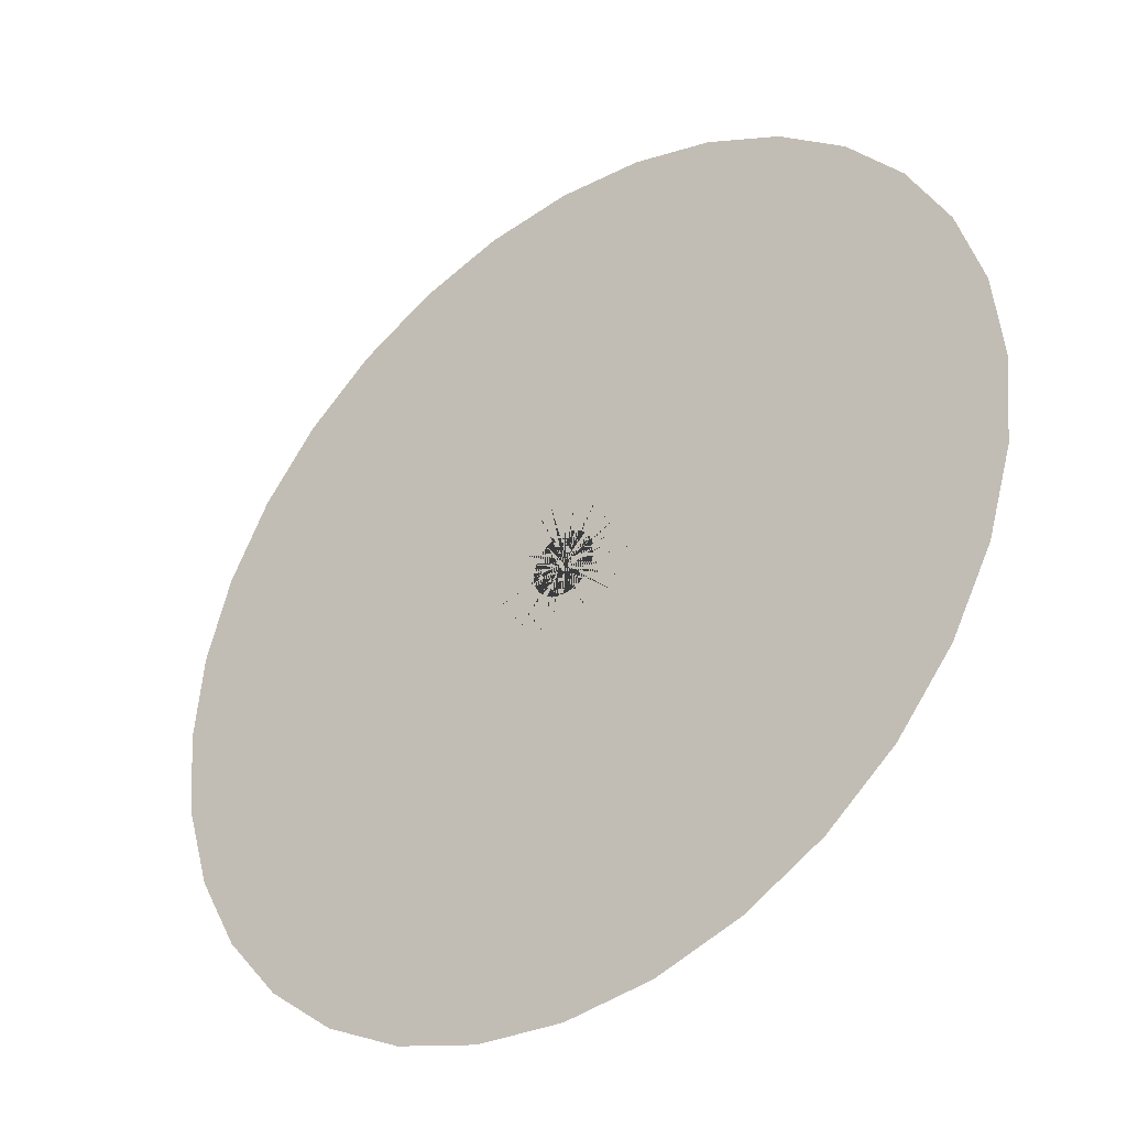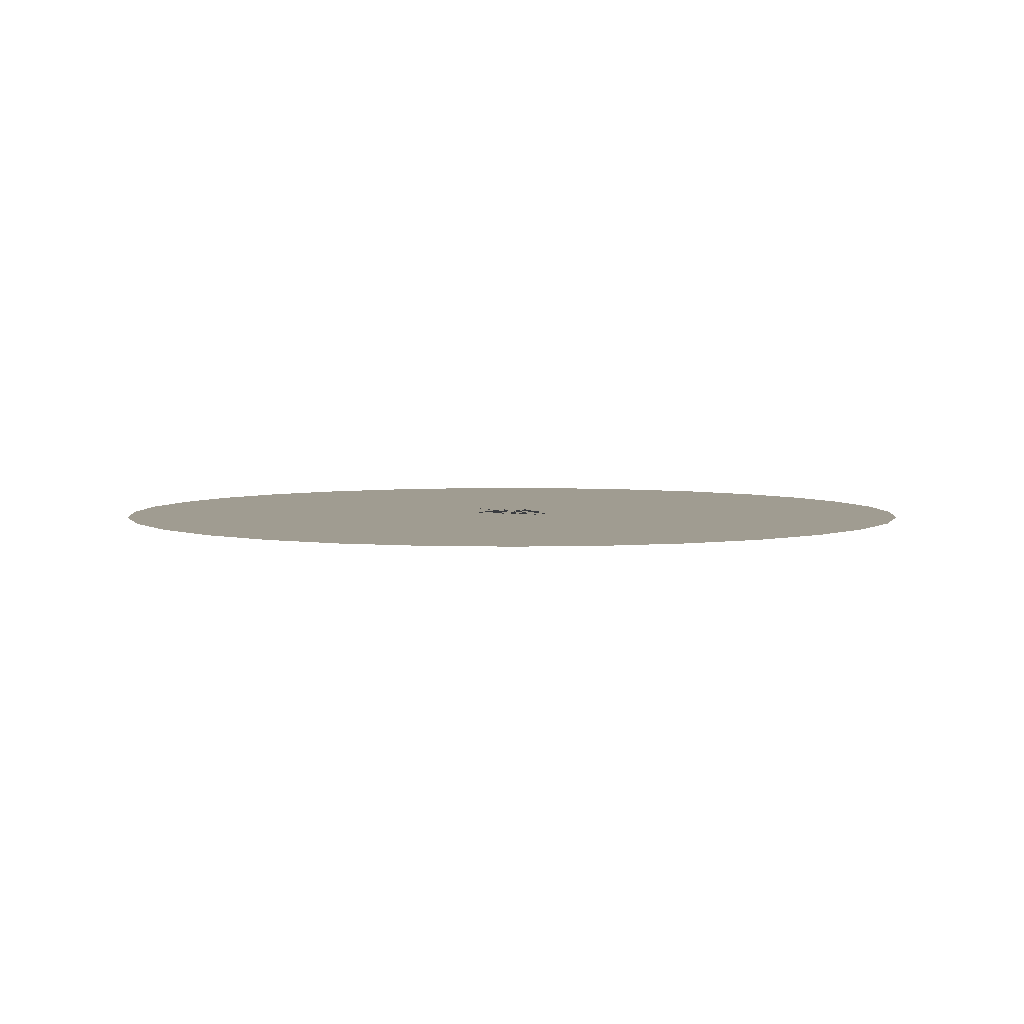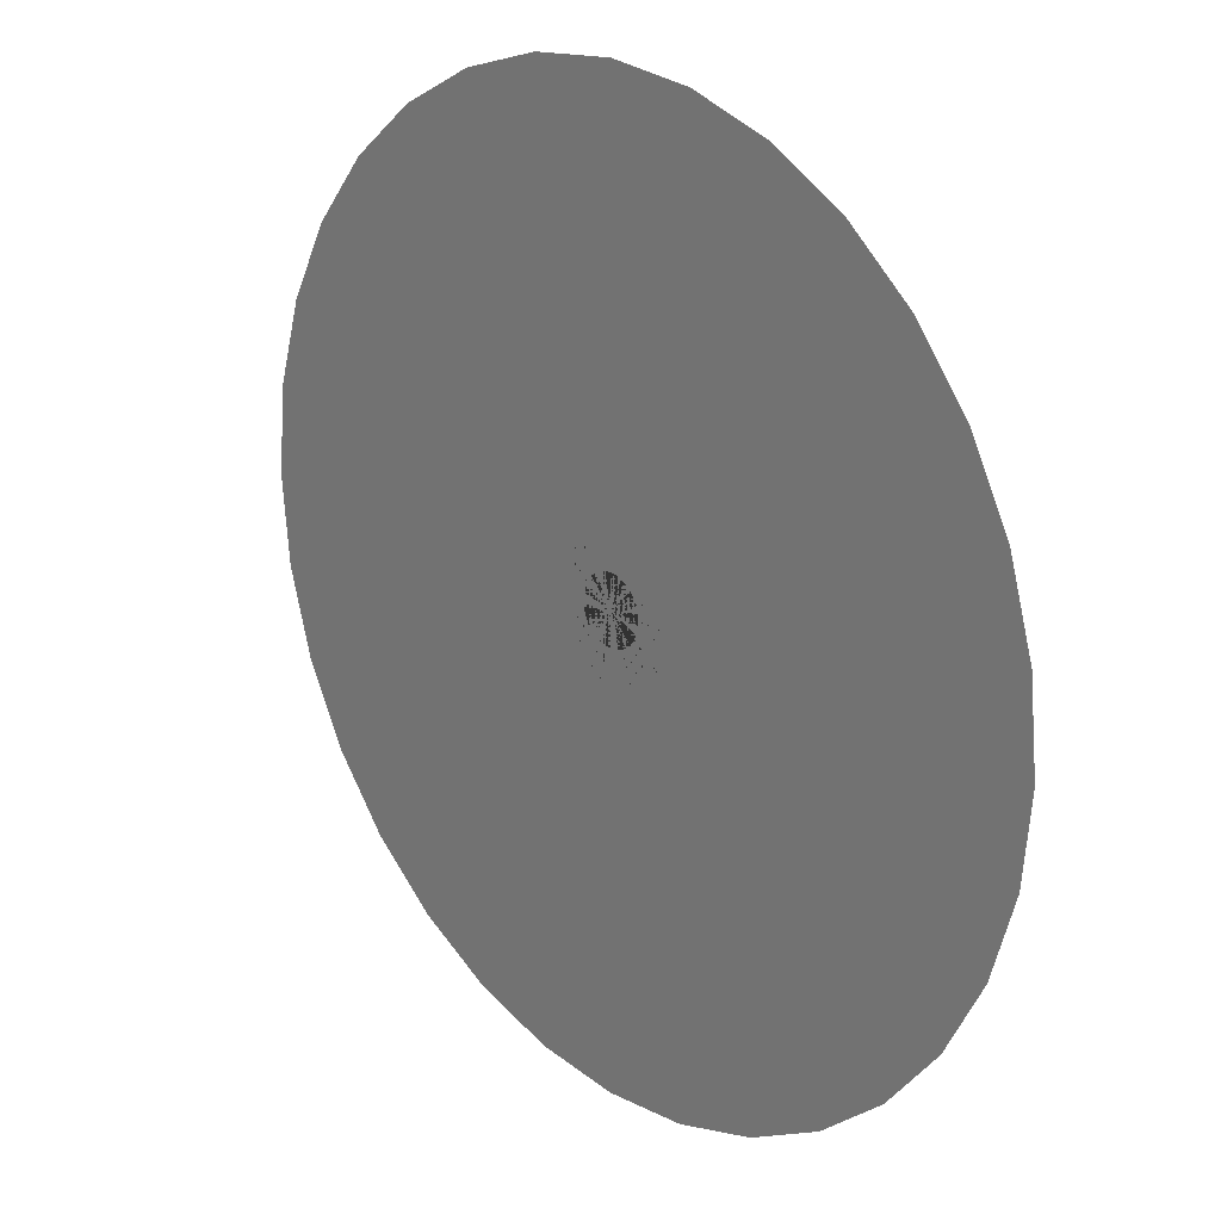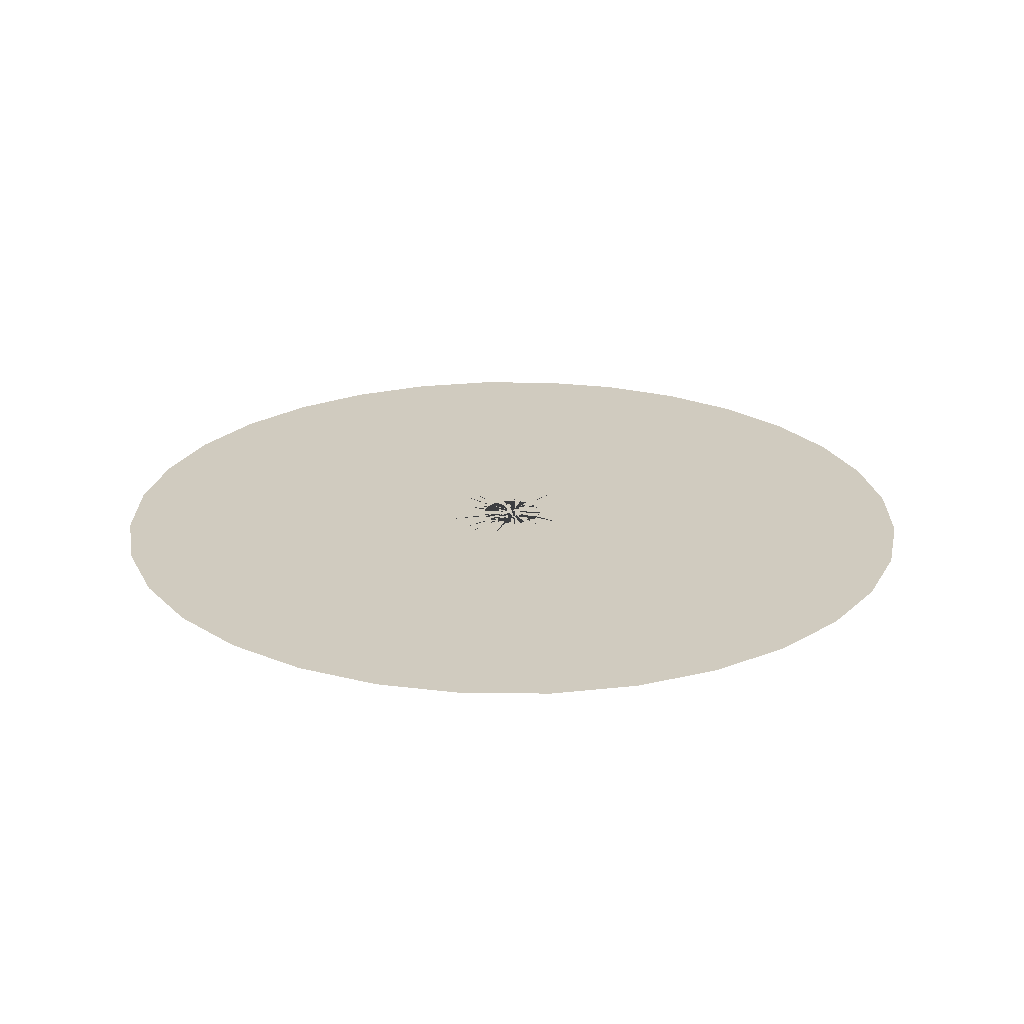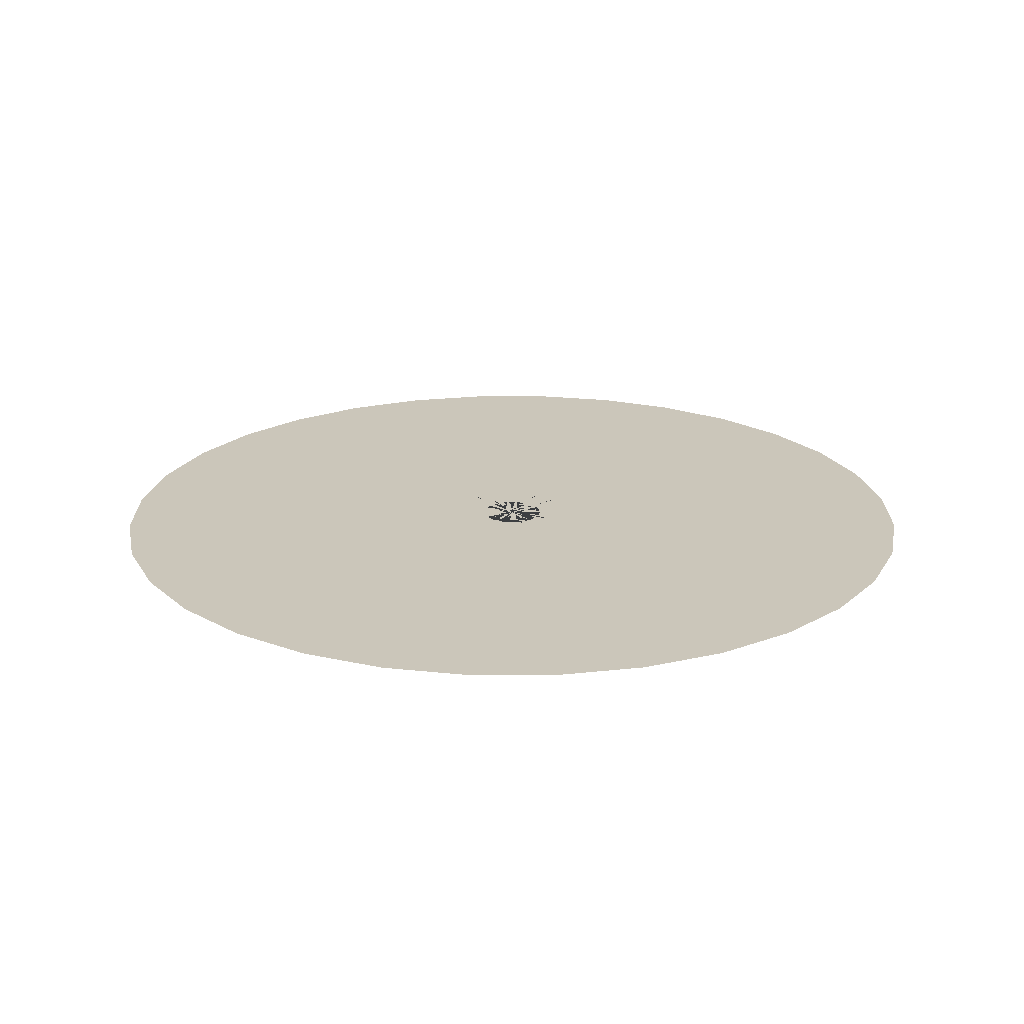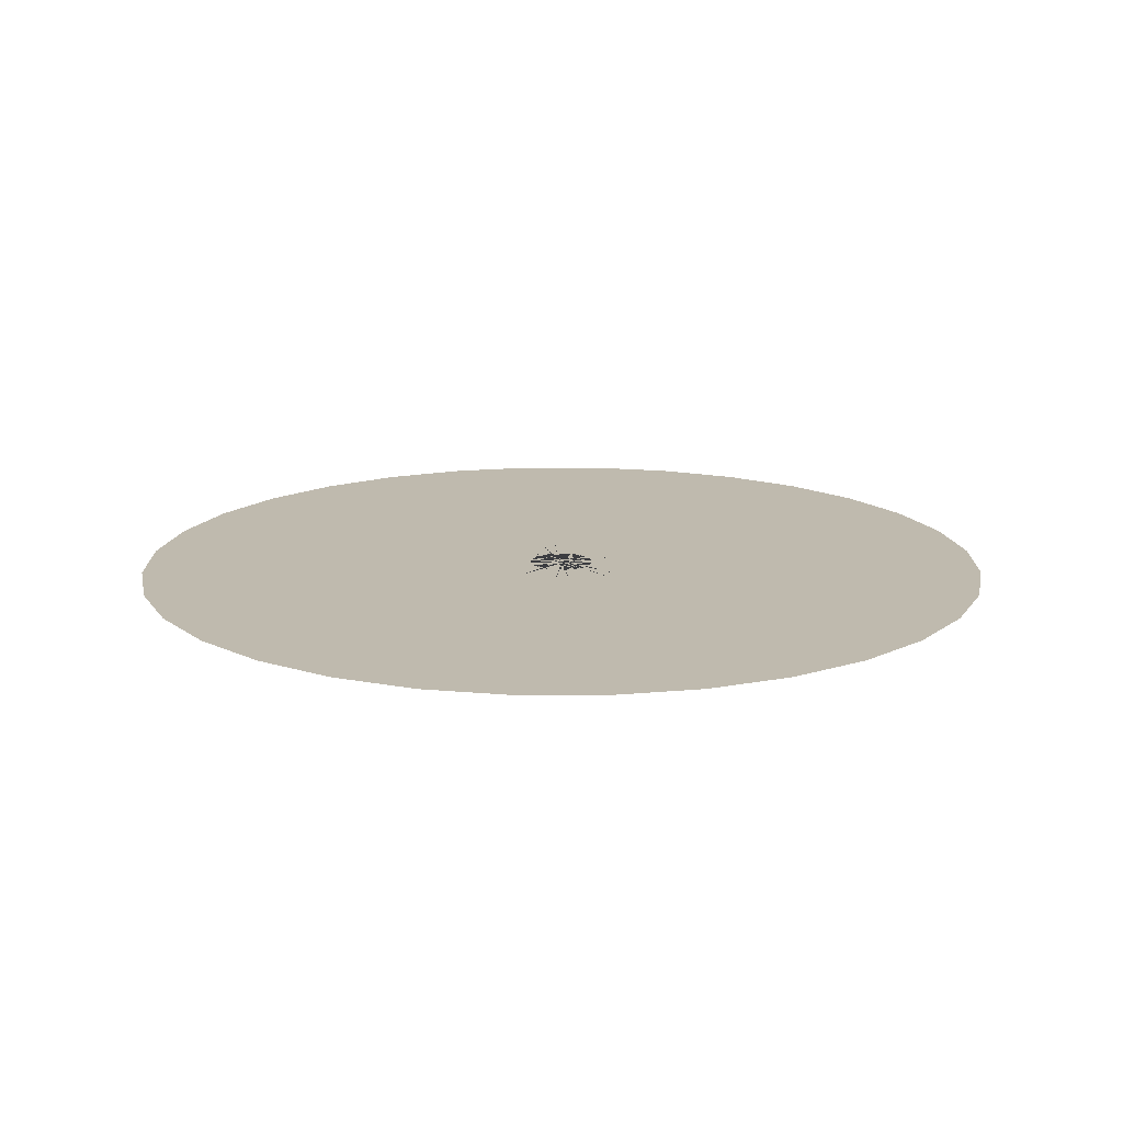
<metadata>
{"format":"obj","ext":"obj","renderer":"f3d","projection":"perspective","resolution":1024,"background":"white","views":[{"elev":-37.2,"azim":37.9,"up":"+Z"},{"elev":4.3,"azim":-157.7,"up":"+Y"},{"elev":21.9,"azim":-131.9,"up":"+Z"},{"elev":23.7,"azim":-16.2,"up":"+Y"},{"elev":21.1,"azim":-73.3,"up":"+Y"},{"elev":15.5,"azim":61.8,"up":"+Y"}]}
</metadata>
<code>
v 0 0 -1
v -0.1951 0 -0.9808
v -0.3827 0 -0.9239
v -0.5556 0 -0.8315
v -0.7071 0 -0.7071
v -0.8315 0 -0.5556
v -0.9239 0 -0.3827
v -0.9808 0 -0.1951
v -1 0 -0
v -0.9808 0 0.1951
v -0.9239 0 0.3827
v -0.8315 0 0.5556
v -0.7071 0 0.7071
v -0.5556 0 0.8315
v -0.3827 0 0.9239
v -0.1951 0 0.9808
v 0 0 1
v 0.1951 0 0.9808
v 0.3827 0 0.9239
v 0.5556 0 0.8315
v 0.7071 0 0.7071
v 0.8315 0 0.5556
v 0.9239 0 0.3827
v 0.9808 0 0.1951
v 1 0 -1e-06
v 0.9808 0 -0.1951
v 0.9239 0 -0.3827
v 0.8315 0 -0.5556
v 0.7071 0 -0.7071
v 0.5556 0 -0.8315
v 0.3827 0 -0.9239
v 0.1951 0 -0.9808
v 0 0 -1
v -0.1951 0 -0.9808
v -0.3827 0 -0.9239
v -0.5556 0 -0.8315
v -0.7071 0 -0.7071
v -0.8315 0 -0.5556
v -0.9239 0 -0.3827
v -0.9808 0 -0.1951
v -1 0 -0
v -0.9808 0 0.1951
v -0.9239 0 0.3827
v -0.8315 0 0.5556
v -0.7071 0 0.7071
v -0.5556 0 0.8315
v -0.3827 0 0.9239
v -0.1951 0 0.9808
v 0 0 1
v 0.1951 0 0.9808
v 0.3827 0 0.9239
v 0.5556 0 0.8315
v 0.7071 0 0.7071
v 0.8315 0 0.5556
v 0.9239 0 0.3827
v 0.9808 0 0.1951
v 1 0 -1e-06
v 0.9808 0 -0.1951
v 0.9239 0 -0.3827
v 0.8315 0 -0.5556
v 0.7071 0 -0.7071
v 0.5556 0 -0.8315
v 0.3827 0 -0.9239
v 0.1951 0 -0.9808
v -0 0 0.1578
v 0.03079 0 0.1548
v 0.06039 0 0.1458
v 0.08768 0 0.1312
v 0.1116 0 0.1116
v 0.1312 0 0.08768
v 0.1458 0 0.06039
v 0.1548 0 0.03079
v 0.1578 0 -0
v 0.1548 0 -0.03079
v 0.1458 0 -0.06039
v 0.1312 0 -0.08768
v 0.1116 0 -0.1116
v 0.08768 0 -0.1312
v 0.06039 0 -0.1458
v 0.03079 0 -0.1548
v -0 0 -0.1578
v -0.03079 0 -0.1548
v -0.06039 0 -0.1458
v -0.08768 0 -0.1312
v -0.1116 0 -0.1116
v -0.1312 0 -0.08768
v -0.1458 0 -0.06039
v -0.1548 0 -0.03079
v -0.1578 0 -0
v -0.1548 0 0.03079
v -0.1458 0 0.06039
v -0.1312 0 0.08768
v -0.1116 0 0.1116
v -0.08768 0 0.1312
v -0.06039 0 0.1458
v -0.03079 0 0.1548
v 0.5434 0 -0.5434
v 0.3796 0 -0.3796
v 0.2159 0 -0.2159
v 0.05215 0 -0.05215
v 0.06132 0 -0.04097
v 0.2539 0 -0.1696
v 0.4464 0 -0.2983
v 0.6389 0 -0.4269
v 0.7537 0 -0.1499
v 0.5266 0 -0.1047
v 0.2994 0 -0.05956
v 0.07233 0 -0.01439
v 0.07375 0 -0
v 0.3053 0 -0
v 0.5369 0 -1e-06
v 0.7684 0 -1e-06
v 0.7099 0 0.2941
v 0.496 0 0.2055
v 0.2821 0 0.1168
v 0.06813 0 0.02822
v 0.06132 0 0.04097
v 0.2539 0 0.1696
v 0.4464 0 0.2983
v 0.6389 0 0.4269
v 0.4269 0 0.6389
v 0.2983 0 0.4464
v 0.1696 0 0.2539
v 0.04097 0 0.06132
v 0.02822 0 0.06813
v 0.1168 0 0.2821
v 0.2055 0 0.496
v 0.2941 0 0.7099
v 0 0 0.7684
v 0 0 0.5369
v 0 0 0.3053
v -0 0 0.07375
v -0.01439 0 0.07233
v -0.05956 0 0.2994
v -0.1047 0 0.5266
v -0.1499 0 0.7537
v -0.4269 0 0.6389
v -0.2983 0 0.4464
v -0.1696 0 0.2539
v -0.04097 0 0.06132
v -0.05215 0 0.05215
v -0.2159 0 0.2159
v -0.3796 0 0.3796
v -0.5434 0 0.5434
v -0.7099 0 0.2941
v -0.496 0 0.2055
v -0.2821 0 0.1168
v -0.06813 0 0.02822
v -0.07233 0 0.01439
v -0.2994 0 0.05956
v -0.5266 0 0.1047
v -0.7537 0 0.1499
v -0.7537 0 -0.1499
v -0.5266 0 -0.1047
v -0.2994 0 -0.05956
v -0.07233 0 -0.01439
v -0.06813 0 -0.02822
v -0.2821 0 -0.1168
v -0.496 0 -0.2055
v -0.7099 0 -0.2941
v -0.5434 0 -0.5434
v -0.3796 0 -0.3796
v -0.2159 0 -0.2159
v -0.05215 0 -0.05215
v -0.04097 0 -0.06132
v -0.1696 0 -0.2539
v -0.2983 0 -0.4464
v -0.4269 0 -0.6389
v -0.1499 0 -0.7537
v -0.1047 0 -0.5266
v -0.05956 0 -0.2994
v -0.01439 0 -0.07233
v -0 0 -0.07375
v -0 0 -0.3053
v -0 0 -0.5369
v -0 0 -0.7684
v 0.2941 0 -0.7099
v 0.2055 0 -0.496
v 0.1168 0 -0.2821
v 0.02822 0 -0.06813
v 0.04097 0 -0.06132
v 0.1696 0 -0.2539
v 0.2983 0 -0.4464
v 0.4269 0 -0.6389
v 0.06813 0 -0.02822
v 0.2821 0 -0.1168
v 0.496 0 -0.2055
v 0.7099 0 -0.2941
v 0.07233 0 0.01439
v 0.2994 0 0.05956
v 0.5266 0 0.1047
v 0.7537 0 0.1499
v 0.05215 0 0.05215
v 0.2159 0 0.2159
v 0.3796 0 0.3796
v 0.5434 0 0.5434
v 0.01439 0 0.07233
v 0.05956 0 0.2994
v 0.1047 0 0.5266
v 0.1499 0 0.7537
v -0.02822 0 0.06813
v -0.1168 0 0.2821
v -0.2055 0 0.496
v -0.2941 0 0.7099
v -0.06132 0 0.04097
v -0.2539 0 0.1696
v -0.4464 0 0.2983
v -0.6389 0 0.4269
v -0.07375 0 -0
v -0.3053 0 -0
v -0.5369 0 -0
v -0.7684 0 -0
v -0.06132 0 -0.04097
v -0.2539 0 -0.1696
v -0.4464 0 -0.2983
v -0.6389 0 -0.4269
v -0.02822 0 -0.06813
v -0.1168 0 -0.2821
v -0.2055 0 -0.496
v -0.2941 0 -0.7099
v 0.01439 0 -0.07233
v 0.05956 0 -0.2994
v 0.1047 0 -0.5266
v 0.1499 0 -0.7537
f 22 23 55
f 22 55 54
f 19 20 52
f 19 52 51
f 16 17 49
f 16 49 48
f 13 14 46
f 13 46 45
f 10 11 43
f 10 43 42
f 7 8 40
f 7 40 39
f 4 5 37
f 4 37 36
f 1 2 34
f 1 34 33
f 30 31 63
f 30 63 62
f 27 28 60
f 27 60 59
f 24 25 57
f 24 57 56
f 21 22 54
f 21 54 53
f 18 19 51
f 18 51 50
f 15 16 48
f 15 48 47
f 12 13 45
f 12 45 44
f 9 10 42
f 9 42 41
f 6 7 39
f 6 39 38
f 3 4 36
f 3 36 35
f 32 1 33
f 32 33 64
f 29 30 62
f 29 62 61
f 26 27 59
f 26 59 58
f 23 24 56
f 23 56 55
f 20 21 53
f 20 53 52
f 17 18 50
f 17 50 49
f 14 15 47
f 14 47 46
f 11 12 44
f 11 44 43
f 8 9 41
f 8 41 40
f 5 6 38
f 5 38 37
f 2 3 35
f 2 35 34
f 31 32 64
f 31 64 63
f 28 29 61
f 28 61 60
f 25 26 58
f 25 58 57
f 101 100 93
f 101 93 92
f 109 108 90
f 109 90 89
f 117 116 87
f 117 87 86
f 125 124 84
f 125 84 83
f 133 132 81
f 133 81 80
f 141 140 78
f 141 78 77
f 149 148 75
f 149 75 74
f 157 156 72
f 157 72 71
f 165 164 69
f 165 69 68
f 173 172 66
f 173 66 65
f 181 180 95
f 181 95 94
f 185 101 92
f 185 92 91
f 189 109 89
f 189 89 88
f 193 117 86
f 193 86 85
f 197 125 83
f 197 83 82
f 201 133 80
f 201 80 79
f 205 141 77
f 205 77 76
f 209 149 74
f 209 74 73
f 213 157 71
f 213 71 70
f 217 165 68
f 217 68 67
f 221 173 65
f 221 65 96
f 100 181 94
f 100 94 93
f 108 185 91
f 108 91 90
f 116 189 88
f 116 88 87
f 124 193 85
f 124 85 84
f 132 197 82
f 132 82 81
f 140 201 79
f 140 79 78
f 148 205 76
f 148 76 75
f 156 209 73
f 156 73 72
f 164 213 70
f 164 70 69
f 172 217 67
f 172 67 66
f 180 221 96
f 180 96 95
f 60 61 97
f 60 97 104
f 104 97 98
f 104 98 103
f 103 98 99
f 103 99 102
f 102 99 100
f 102 100 101
f 57 58 105
f 57 105 112
f 112 105 106
f 112 106 111
f 111 106 107
f 111 107 110
f 110 107 108
f 110 108 109
f 54 55 113
f 54 113 120
f 120 113 114
f 120 114 119
f 119 114 115
f 119 115 118
f 118 115 116
f 118 116 117
f 51 52 121
f 51 121 128
f 128 121 122
f 128 122 127
f 127 122 123
f 127 123 126
f 126 123 124
f 126 124 125
f 48 49 129
f 48 129 136
f 136 129 130
f 136 130 135
f 135 130 131
f 135 131 134
f 134 131 132
f 134 132 133
f 45 46 137
f 45 137 144
f 144 137 138
f 144 138 143
f 143 138 139
f 143 139 142
f 142 139 140
f 142 140 141
f 42 43 145
f 42 145 152
f 152 145 146
f 152 146 151
f 151 146 147
f 151 147 150
f 150 147 148
f 150 148 149
f 39 40 153
f 39 153 160
f 160 153 154
f 160 154 159
f 159 154 155
f 159 155 158
f 158 155 156
f 158 156 157
f 36 37 161
f 36 161 168
f 168 161 162
f 168 162 167
f 167 162 163
f 167 163 166
f 166 163 164
f 166 164 165
f 33 34 169
f 33 169 176
f 176 169 170
f 176 170 175
f 175 170 171
f 175 171 174
f 174 171 172
f 174 172 173
f 62 63 177
f 62 177 184
f 184 177 178
f 184 178 183
f 183 178 179
f 183 179 182
f 182 179 180
f 182 180 181
f 59 60 104
f 59 104 188
f 188 104 103
f 188 103 187
f 187 103 102
f 187 102 186
f 186 102 101
f 186 101 185
f 56 57 112
f 56 112 192
f 192 112 111
f 192 111 191
f 191 111 110
f 191 110 190
f 190 110 109
f 190 109 189
f 53 54 120
f 53 120 196
f 196 120 119
f 196 119 195
f 195 119 118
f 195 118 194
f 194 118 117
f 194 117 193
f 50 51 128
f 50 128 200
f 200 128 127
f 200 127 199
f 199 127 126
f 199 126 198
f 198 126 125
f 198 125 197
f 47 48 136
f 47 136 204
f 204 136 135
f 204 135 203
f 203 135 134
f 203 134 202
f 202 134 133
f 202 133 201
f 44 45 144
f 44 144 208
f 208 144 143
f 208 143 207
f 207 143 142
f 207 142 206
f 206 142 141
f 206 141 205
f 41 42 152
f 41 152 212
f 212 152 151
f 212 151 211
f 211 151 150
f 211 150 210
f 210 150 149
f 210 149 209
f 38 39 160
f 38 160 216
f 216 160 159
f 216 159 215
f 215 159 158
f 215 158 214
f 214 158 157
f 214 157 213
f 35 36 168
f 35 168 220
f 220 168 167
f 220 167 219
f 219 167 166
f 219 166 218
f 218 166 165
f 218 165 217
f 64 33 176
f 64 176 224
f 224 176 175
f 224 175 223
f 223 175 174
f 223 174 222
f 222 174 173
f 222 173 221
f 61 62 184
f 61 184 97
f 97 184 183
f 97 183 98
f 98 183 182
f 98 182 99
f 99 182 181
f 99 181 100
f 58 59 188
f 58 188 105
f 105 188 187
f 105 187 106
f 106 187 186
f 106 186 107
f 107 186 185
f 107 185 108
f 55 56 192
f 55 192 113
f 113 192 191
f 113 191 114
f 114 191 190
f 114 190 115
f 115 190 189
f 115 189 116
f 52 53 196
f 52 196 121
f 121 196 195
f 121 195 122
f 122 195 194
f 122 194 123
f 123 194 193
f 123 193 124
f 49 50 200
f 49 200 129
f 129 200 199
f 129 199 130
f 130 199 198
f 130 198 131
f 131 198 197
f 131 197 132
f 46 47 204
f 46 204 137
f 137 204 203
f 137 203 138
f 138 203 202
f 138 202 139
f 139 202 201
f 139 201 140
f 43 44 208
f 43 208 145
f 145 208 207
f 145 207 146
f 146 207 206
f 146 206 147
f 147 206 205
f 147 205 148
f 40 41 212
f 40 212 153
f 153 212 211
f 153 211 154
f 154 211 210
f 154 210 155
f 155 210 209
f 155 209 156
f 37 38 216
f 37 216 161
f 161 216 215
f 161 215 162
f 162 215 214
f 162 214 163
f 163 214 213
f 163 213 164
f 34 35 220
f 34 220 169
f 169 220 219
f 169 219 170
f 170 219 218
f 170 218 171
f 171 218 217
f 171 217 172
f 63 64 224
f 63 224 177
f 177 224 223
f 177 223 178
f 178 223 222
f 178 222 179
f 179 222 221
f 179 221 180

</code>
